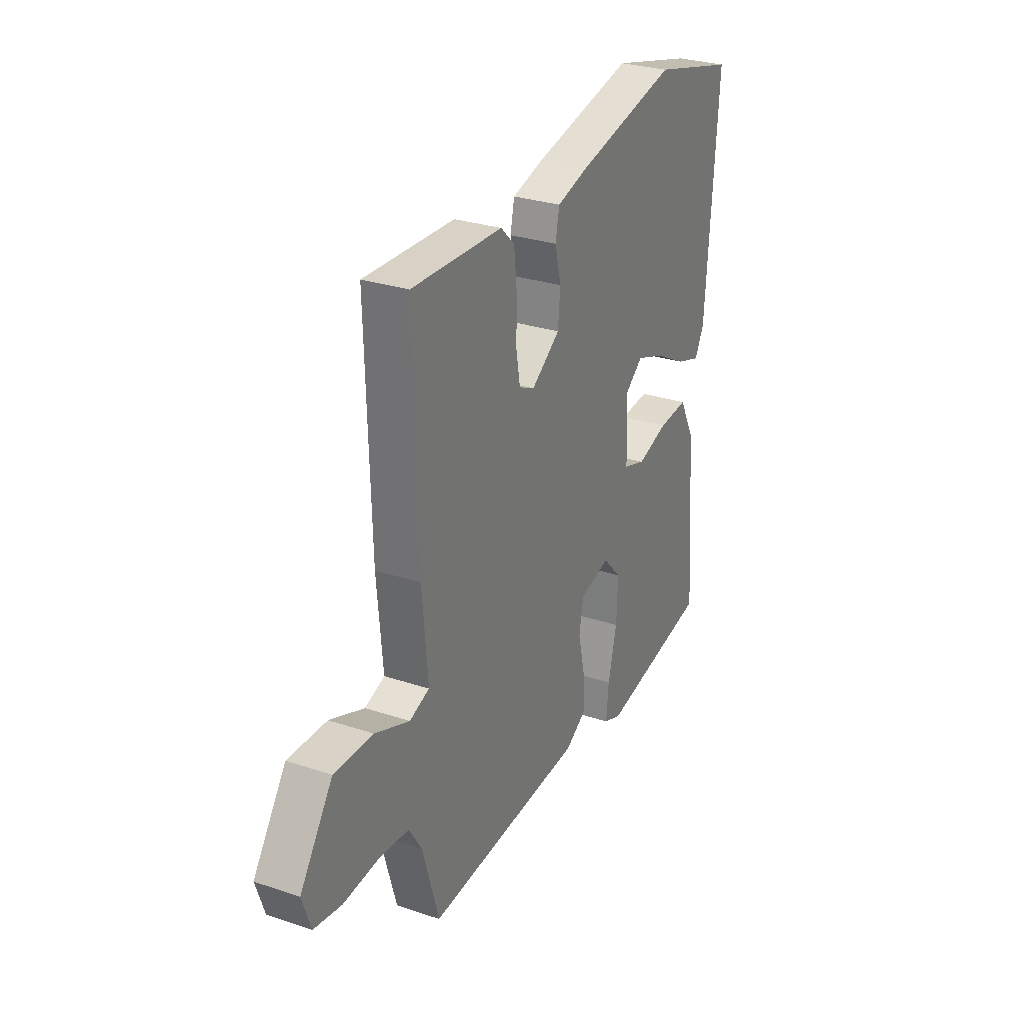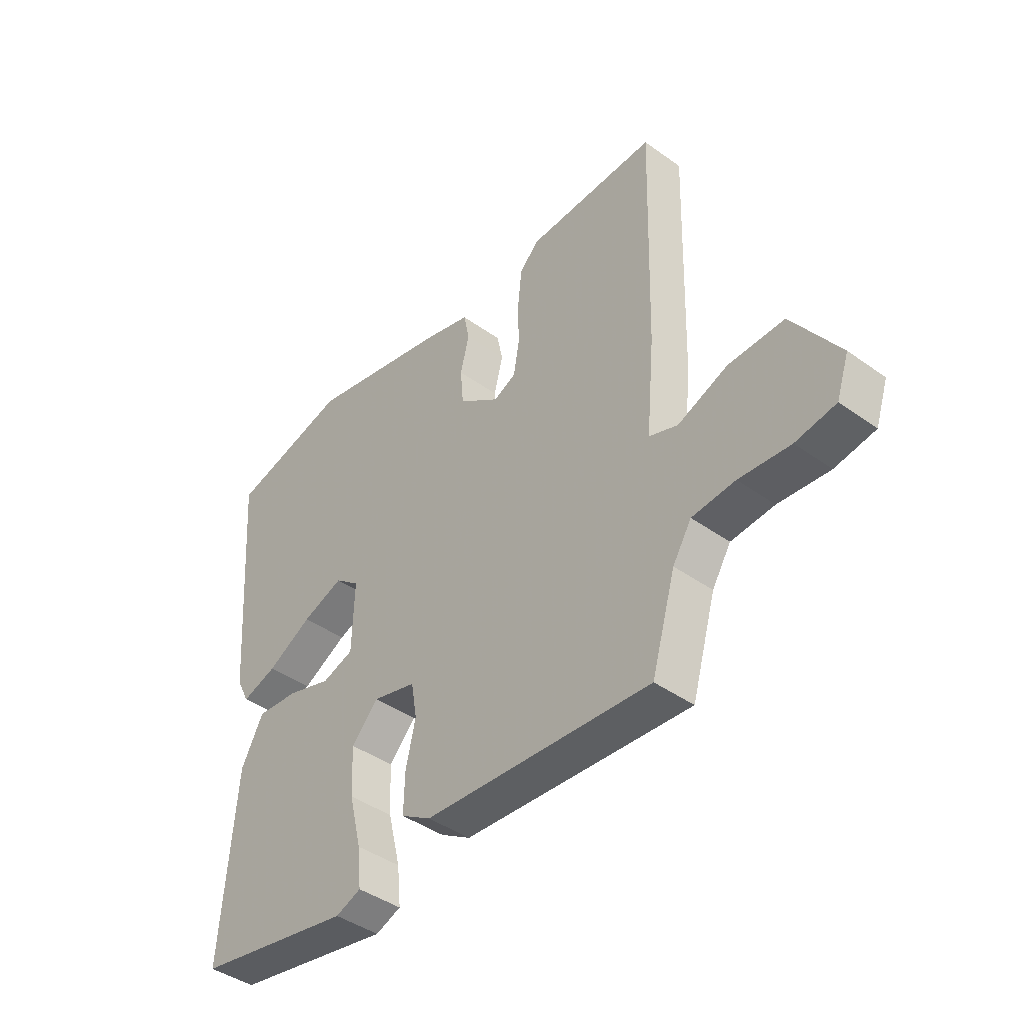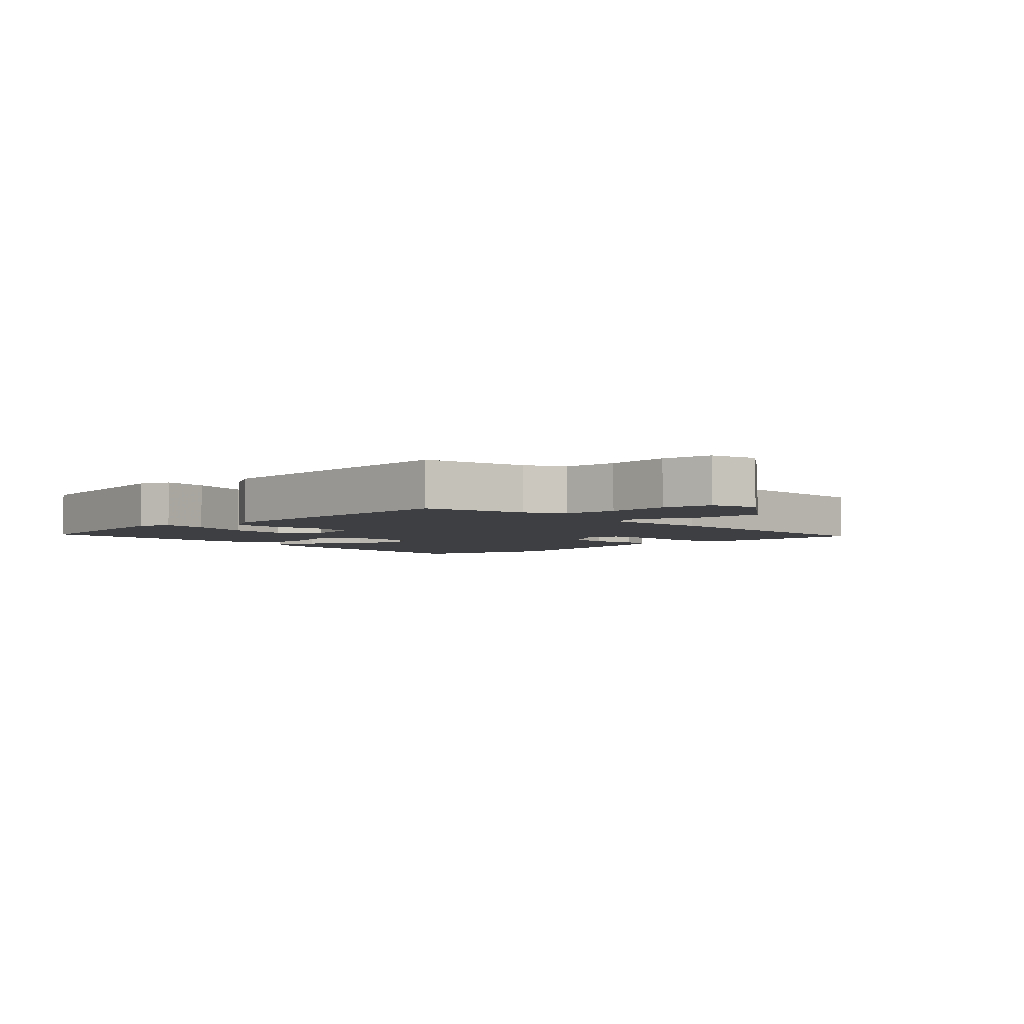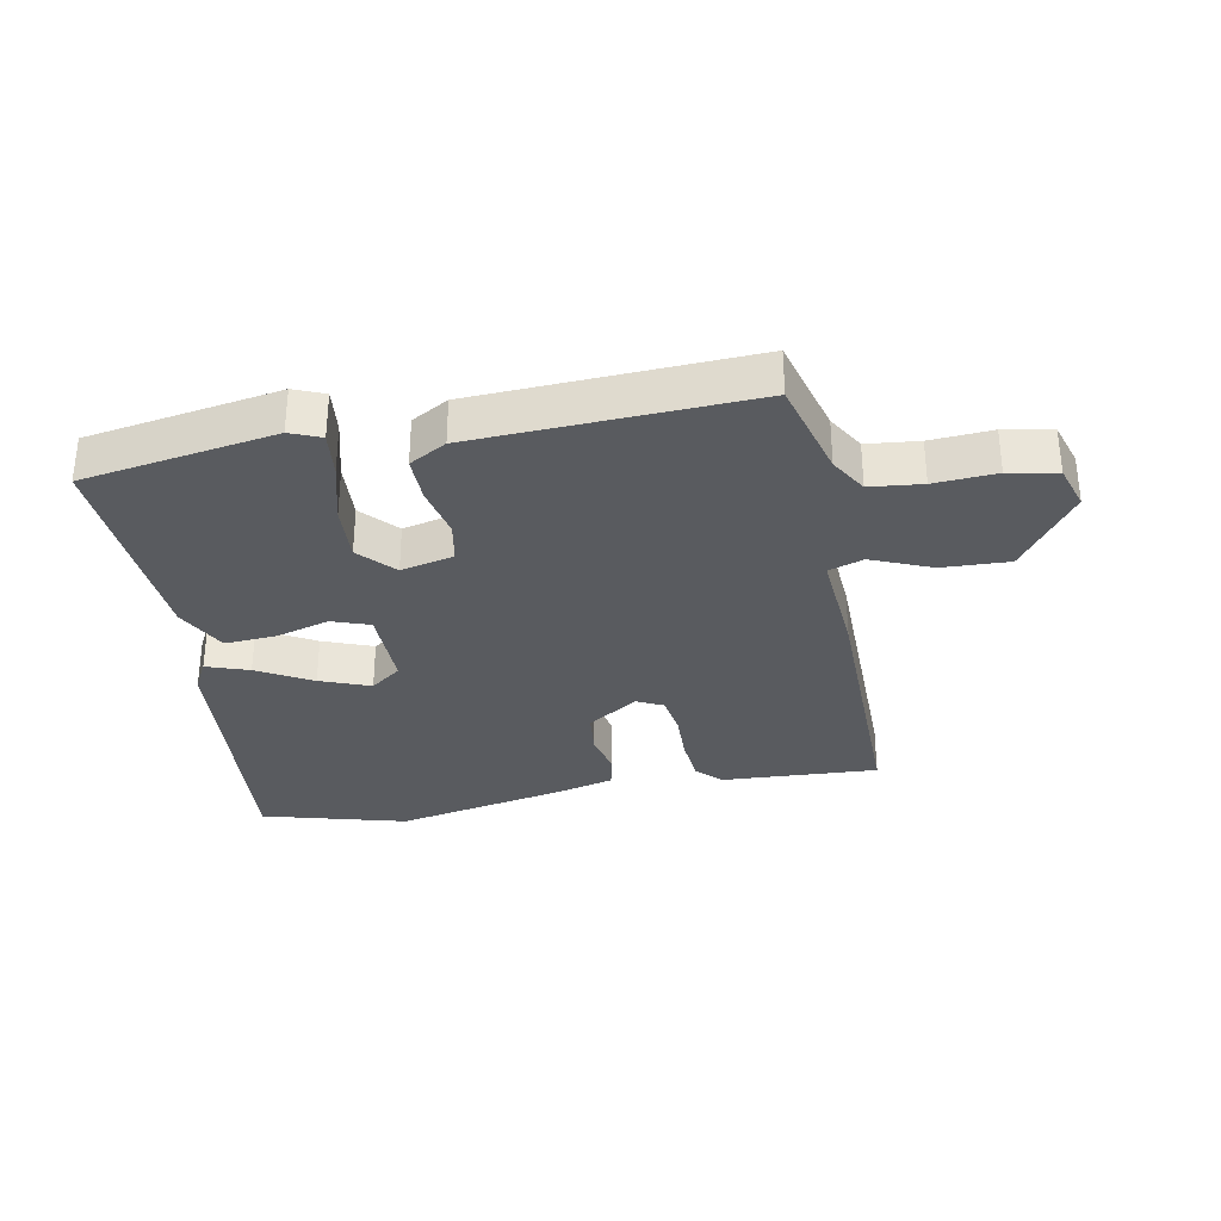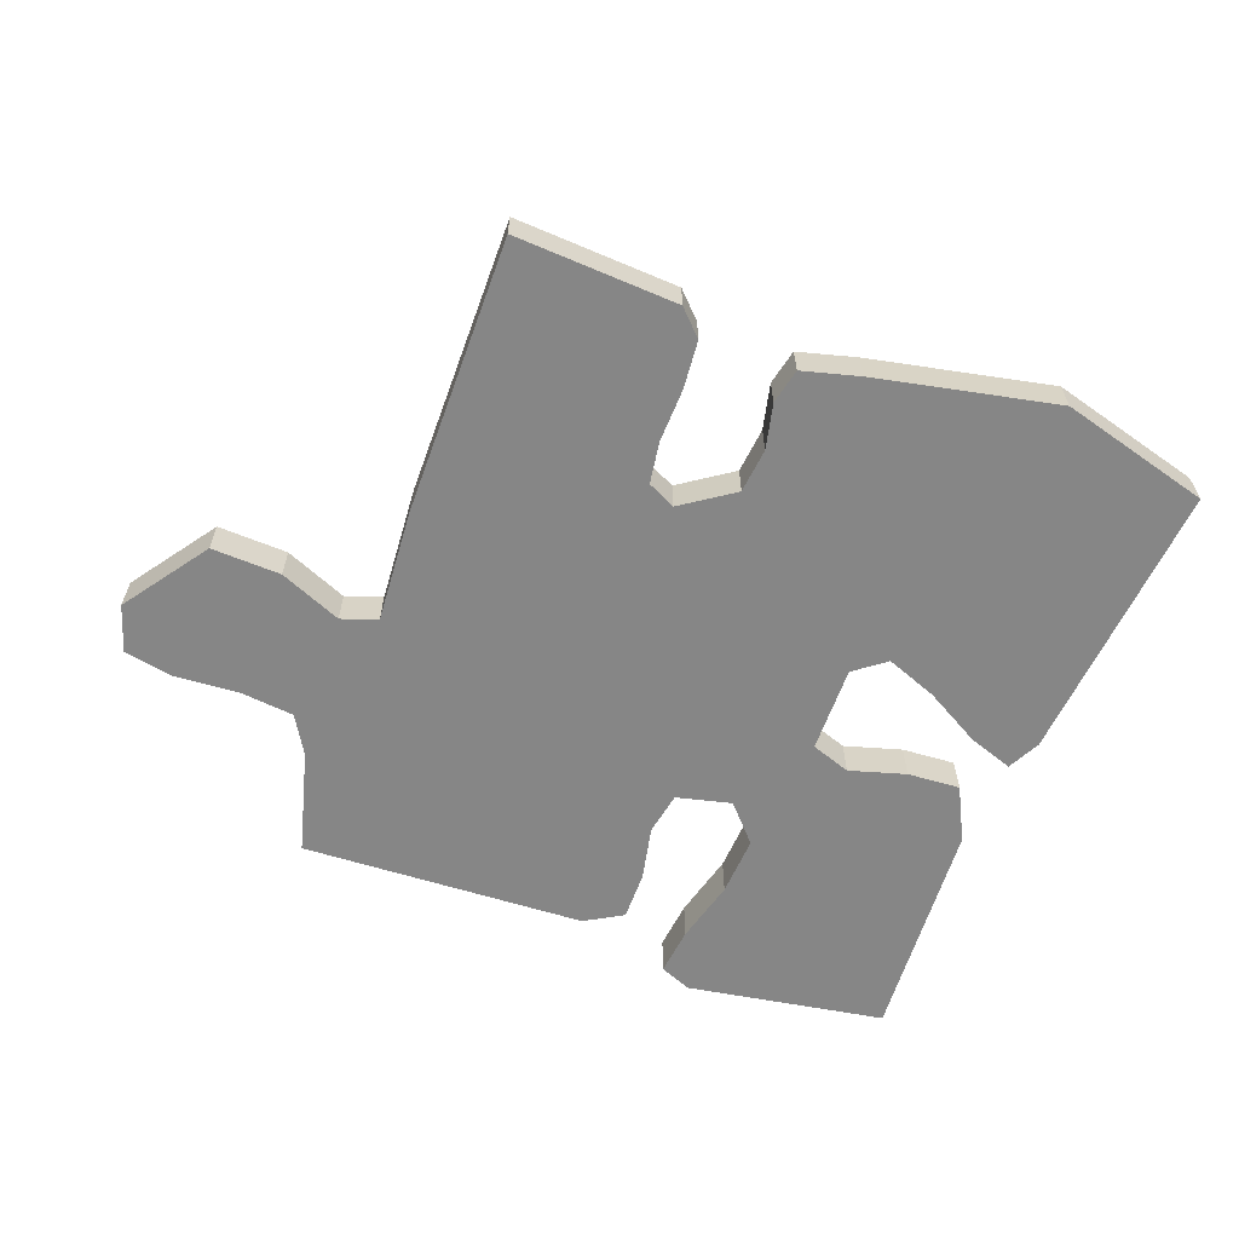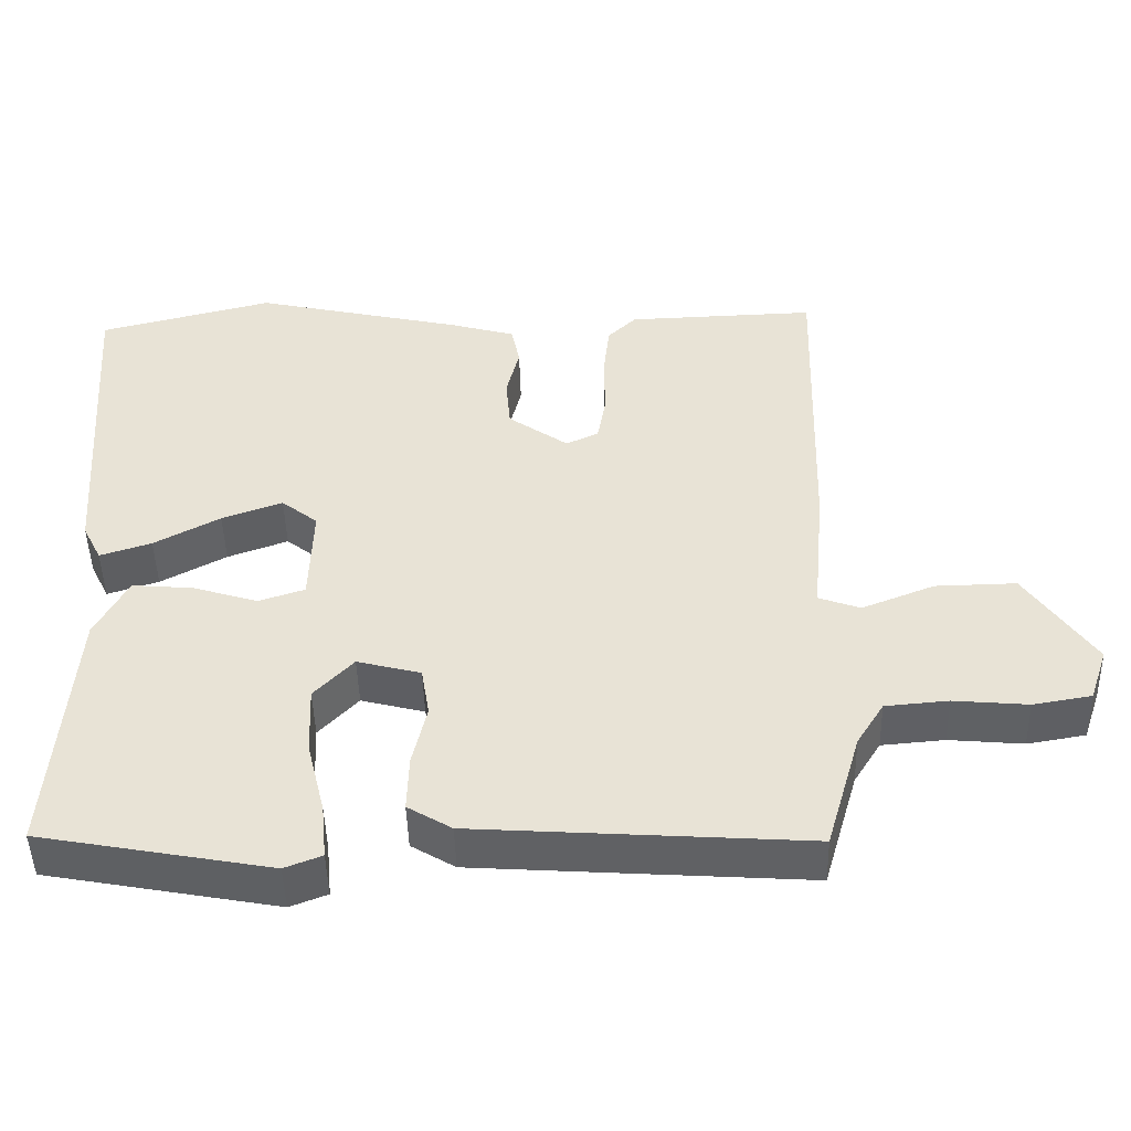
<metadata>
{"format":"obj","ext":"obj","renderer":"f3d","projection":"perspective","resolution":1024,"background":"white","views":[{"elev":28.8,"azim":-63.4,"up":"+Z"},{"elev":-42.5,"azim":-130.6,"up":"+Z"},{"elev":-3.9,"azim":-137.4,"up":"+Y"},{"elev":-32.0,"azim":-170.4,"up":"+Y"},{"elev":-62.1,"azim":-21.5,"up":"+Y"},{"elev":-47.2,"azim":-178.5,"up":"+Z"}]}
</metadata>
<code>
v 0.495 0.07 -0.483
v 0.19 0.07 -0.54
v 0.141 0.07 -0.521
v 0.148 0.07 -0.448
v 0.172 0.07 -0.35
v 0.176 0.07 -0.258
v 0.124 0.07 -0.203
v 0.04 0.07 -0.225
v 0.029 0.07 -0.291
v 0.048 0.07 -0.374
v 0.05 0.07 -0.448
v -0.008 0.07 -0.483
v -0.446 0.07 -0.513
v -0.492 0.07 -0.355
v -0.528 0.07 -0.297
v -0.611 0.07 -0.29
v -0.709 0.07 -0.299
v -0.786 0.07 -0.286
v -0.81 0.07 -0.215
v -0.72 0.07 -0.083
v -0.613 0.07 -0.085
v -0.517 0.07 -0.123
v -0.462 0.07 -0.103
v -0.478 0.07 0.074
v -0.49 0.07 0.499
v -0.24 0.07 0.491
v -0.202 0.07 0.454
v -0.194 0.07 0.38
v -0.195 0.07 0.298
v -0.184 0.07 0.234
v -0.141 0.07 0.214
v -0.062 0.07 0.27
v -0.056 0.07 0.339
v -0.073 0.07 0.408
v -0.062 0.07 0.462
v 0.025 0.07 0.487
v 0.302 0.07 0.55
v 0.533 0.07 0.492
v 0.501 0.07 0.054
v 0.476 0.07 0.004
v 0.408 0.07 0.026
v 0.321 0.07 0.073
v 0.241 0.07 0.102
v 0.193 0.07 0.064
v 0.197 0.07 -0.069
v 0.258 0.07 -0.089
v 0.344 0.07 -0.062
v 0.425 0.07 -0.055
v 0.468 0.07 -0.137
v 0.495 0 -0.483
v 0.19 0 -0.54
v 0.141 0 -0.521
v 0.148 0 -0.448
v 0.172 0 -0.35
v 0.176 0 -0.258
v 0.124 0 -0.203
v 0.04 0 -0.225
v 0.029 0 -0.291
v 0.048 0 -0.374
v 0.05 0 -0.448
v -0.008 0 -0.483
v -0.446 0 -0.513
v -0.492 0 -0.355
v -0.528 0 -0.297
v -0.611 0 -0.29
v -0.709 0 -0.299
v -0.786 0 -0.286
v -0.81 0 -0.215
v -0.72 0 -0.083
v -0.613 0 -0.085
v -0.517 0 -0.123
v -0.462 0 -0.103
v -0.478 0 0.074
v -0.49 0 0.499
v -0.24 0 0.491
v -0.202 0 0.454
v -0.194 0 0.38
v -0.195 0 0.298
v -0.184 0 0.234
v -0.141 0 0.214
v -0.062 0 0.27
v -0.056 0 0.339
v -0.073 0 0.408
v -0.062 0 0.462
v 0.025 0 0.487
v 0.302 0 0.55
v 0.533 0 0.492
v 0.501 0 0.054
v 0.476 0 0.004
v 0.408 0 0.026
v 0.321 0 0.073
v 0.241 0 0.102
v 0.193 0 0.064
v 0.197 0 -0.069
v 0.258 0 -0.089
v 0.344 0 -0.062
v 0.425 0 -0.055
v 0.468 0 -0.137
f 3 4 5
f 2 3 5
f 1 2 5
f 49 1 5
f 48 49 5
f 47 48 5
f 46 47 5
f 45 46 5 6
f 44 45 6 7
f 40 41 42
f 39 40 42
f 38 39 42
f 37 38 42
f 36 37 42
f 35 36 42
f 34 35 42
f 33 34 42
f 32 33 42 43
f 31 32 43 44
f 27 28 29
f 26 27 29
f 25 26 29
f 24 25 29
f 23 24 29
f 23 29 30
f 20 21 22
f 19 20 22
f 18 19 22
f 17 18 22
f 16 17 22
f 15 16 22 23
f 23 30 31
f 15 23 31
f 14 15 31
f 13 14 31
f 12 13 31
f 11 12 31
f 10 11 31
f 9 10 31
f 44 7 8
f 31 44 8
f 8 9 31
f 54 53 52
f 54 52 51
f 54 51 50
f 54 50 98
f 54 98 97
f 54 97 96
f 54 96 95
f 55 54 95 94
f 56 55 94 93
f 91 90 89
f 91 89 88
f 91 88 87
f 91 87 86
f 91 86 85
f 91 85 84
f 91 84 83
f 91 83 82
f 92 91 82 81
f 93 92 81 80
f 78 77 76
f 78 76 75
f 78 75 74
f 78 74 73
f 78 73 72
f 79 78 72
f 71 70 69
f 71 69 68
f 71 68 67
f 71 67 66
f 71 66 65
f 72 71 65 64
f 80 79 72
f 80 72 64
f 80 64 63
f 80 63 62
f 80 62 61
f 80 61 60
f 80 60 59
f 80 59 58
f 57 56 93
f 57 93 80
f 80 58 57
f 1 50 51 2
f 2 51 52 3
f 3 52 53 4
f 4 53 54 5
f 5 54 55 6
f 6 55 56 7
f 7 56 57 8
f 8 57 58 9
f 9 58 59 10
f 10 59 60 11
f 11 60 61 12
f 12 61 62 13
f 13 62 63 14
f 14 63 64 15
f 15 64 65 16
f 16 65 66 17
f 17 66 67 18
f 18 67 68 19
f 19 68 69 20
f 20 69 70 21
f 21 70 71 22
f 22 71 72 23
f 23 72 73 24
f 24 73 74 25
f 25 74 75 26
f 26 75 76 27
f 27 76 77 28
f 28 77 78 29
f 29 78 79 30
f 30 79 80 31
f 31 80 81 32
f 32 81 82 33
f 33 82 83 34
f 34 83 84 35
f 35 84 85 36
f 36 85 86 37
f 37 86 87 38
f 38 87 88 39
f 39 88 89 40
f 40 89 90 41
f 41 90 91 42
f 42 91 92 43
f 43 92 93 44
f 44 93 94 45
f 45 94 95 46
f 46 95 96 47
f 47 96 97 48
f 48 97 98 49
f 49 98 50 1

</code>
